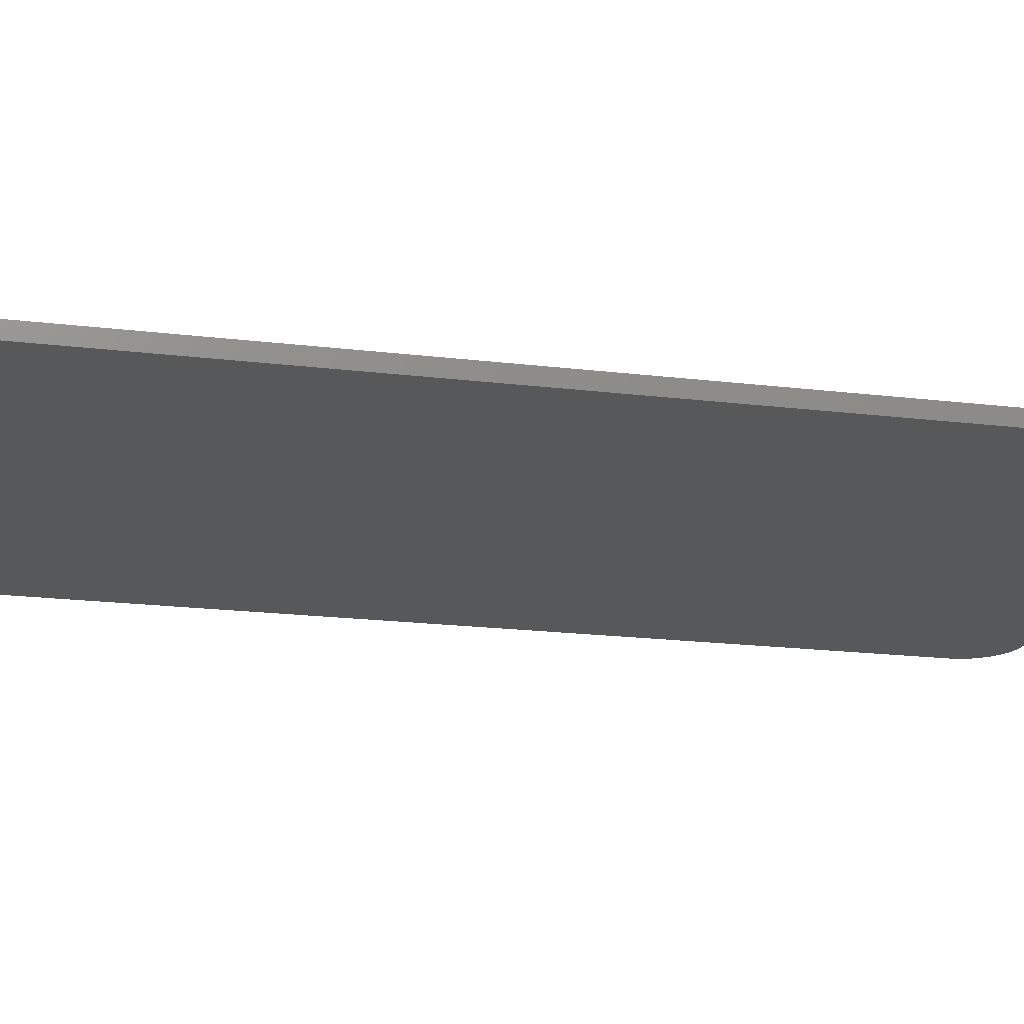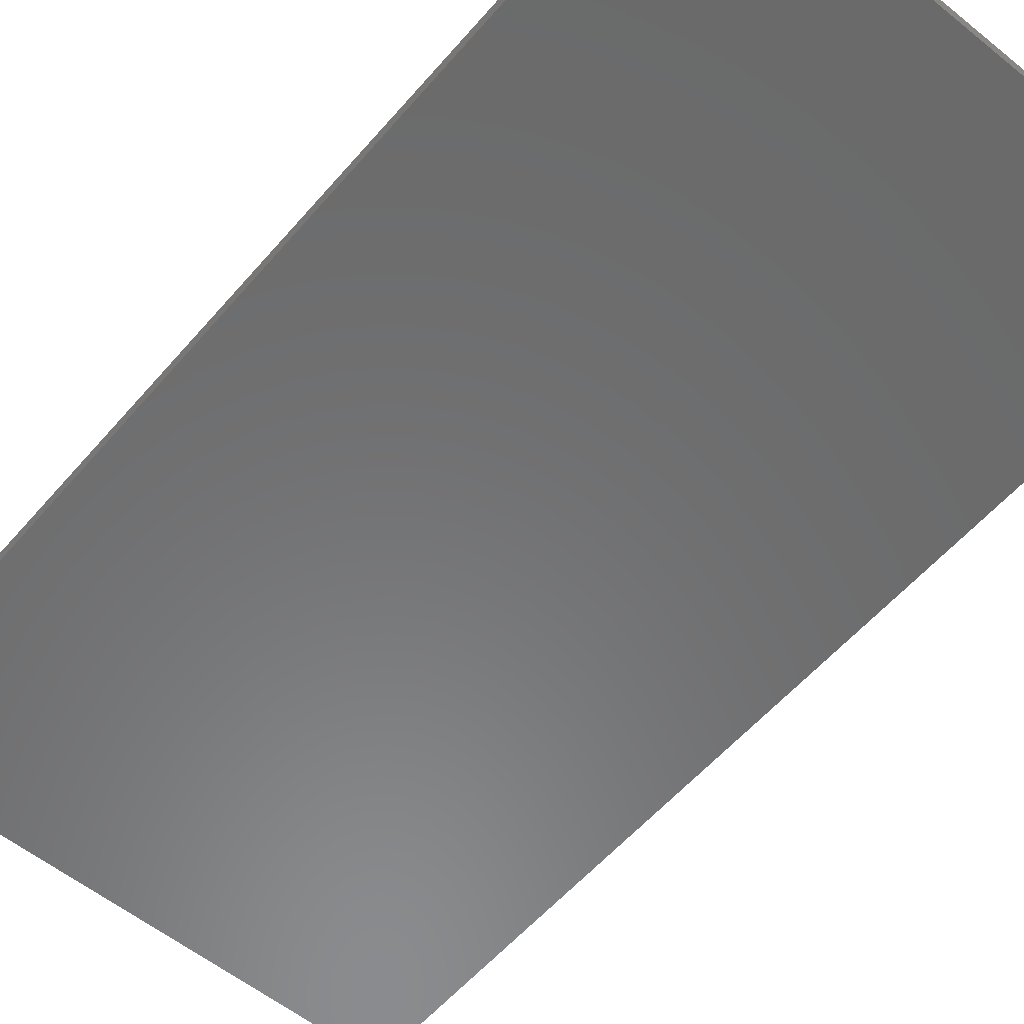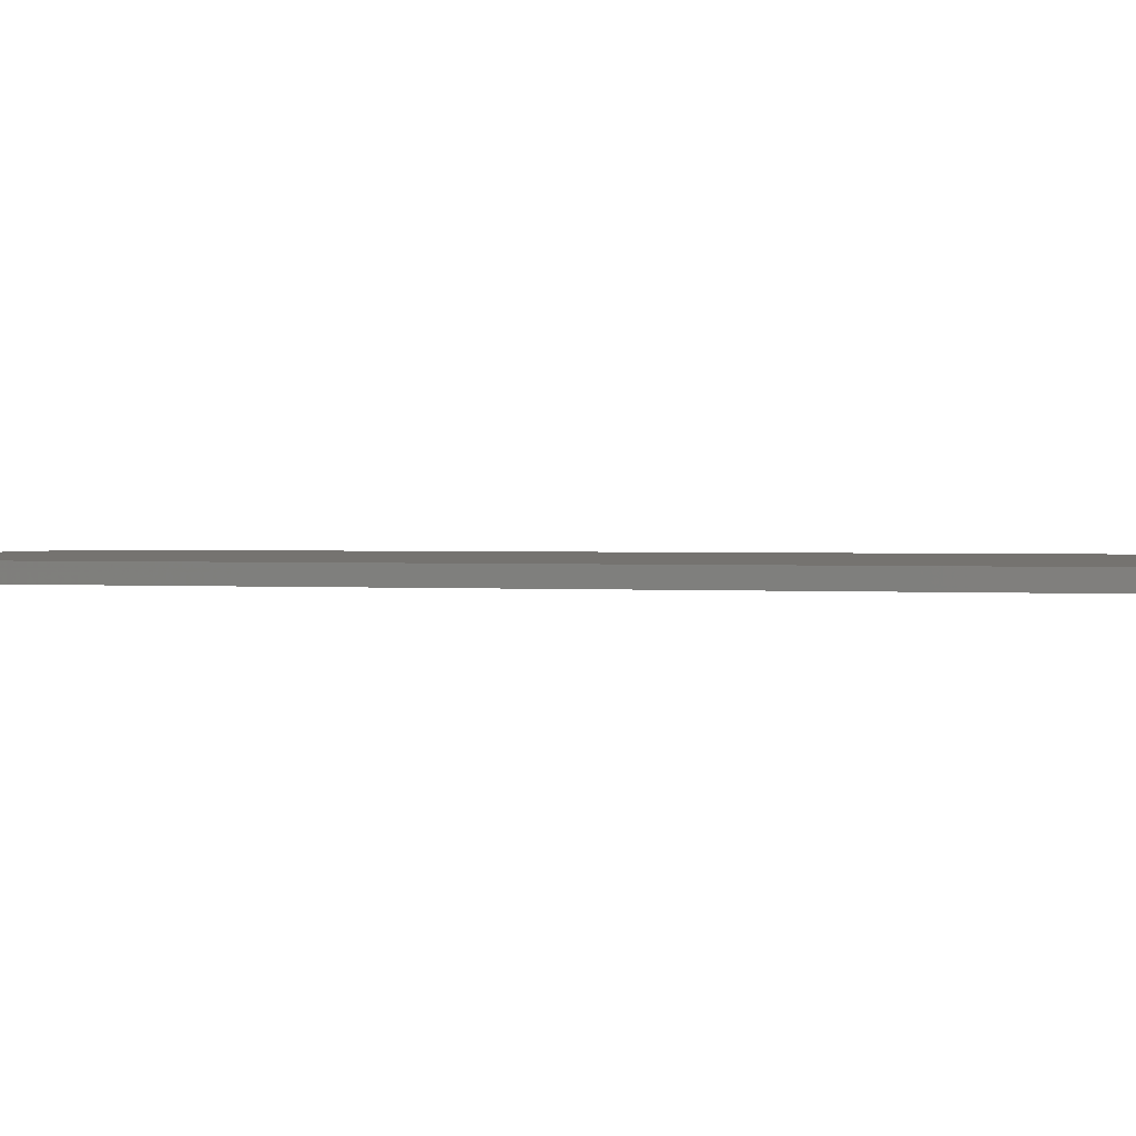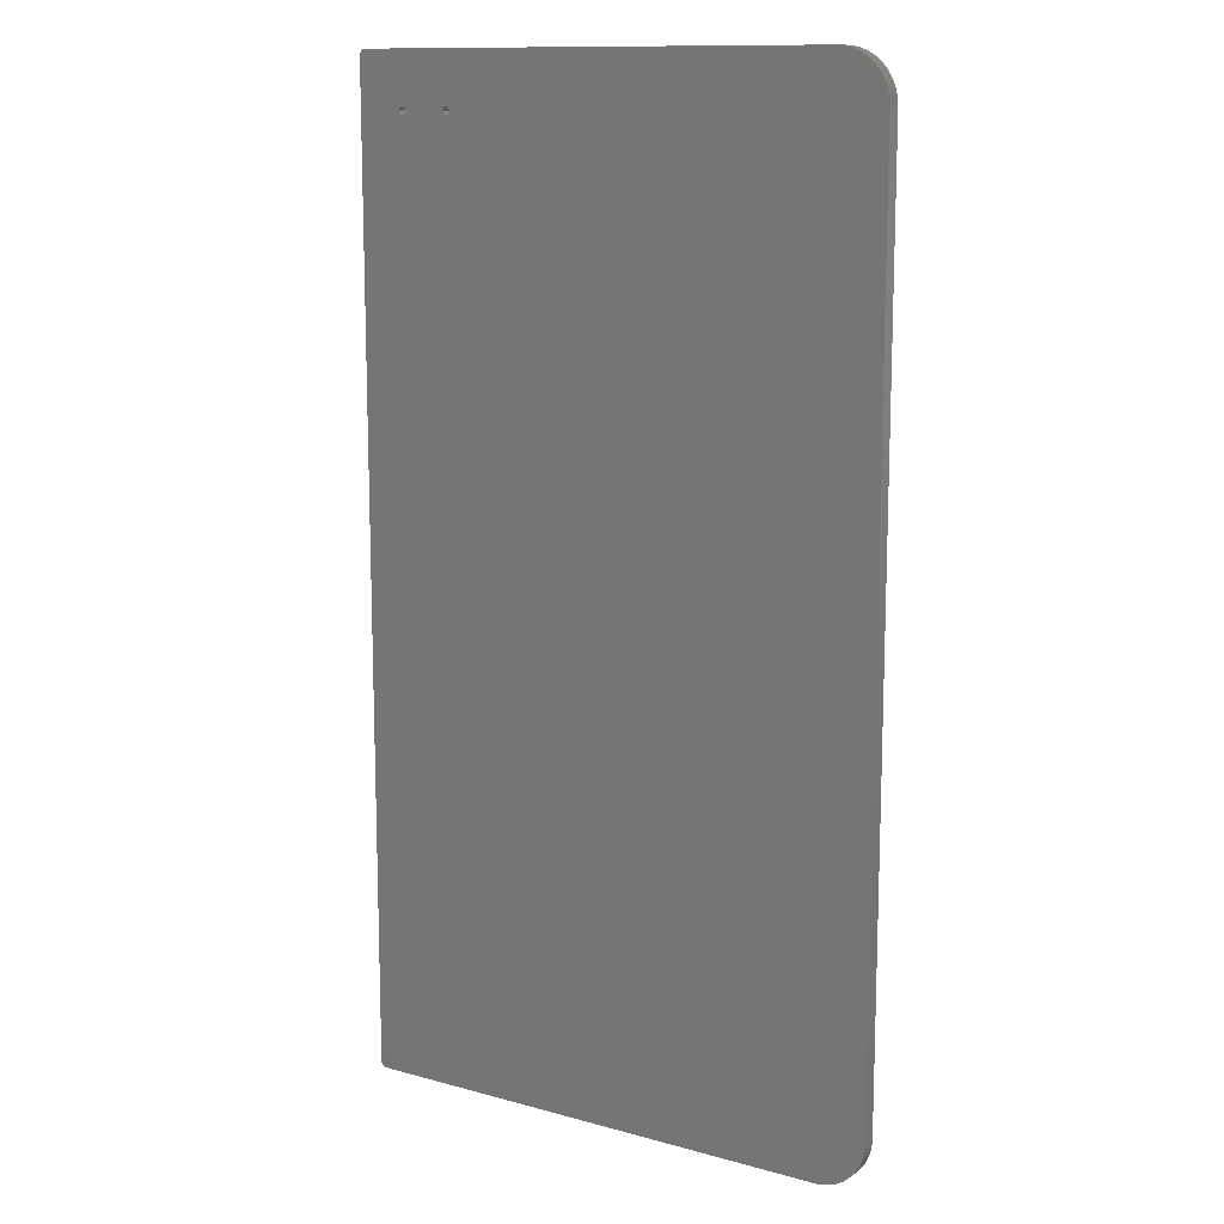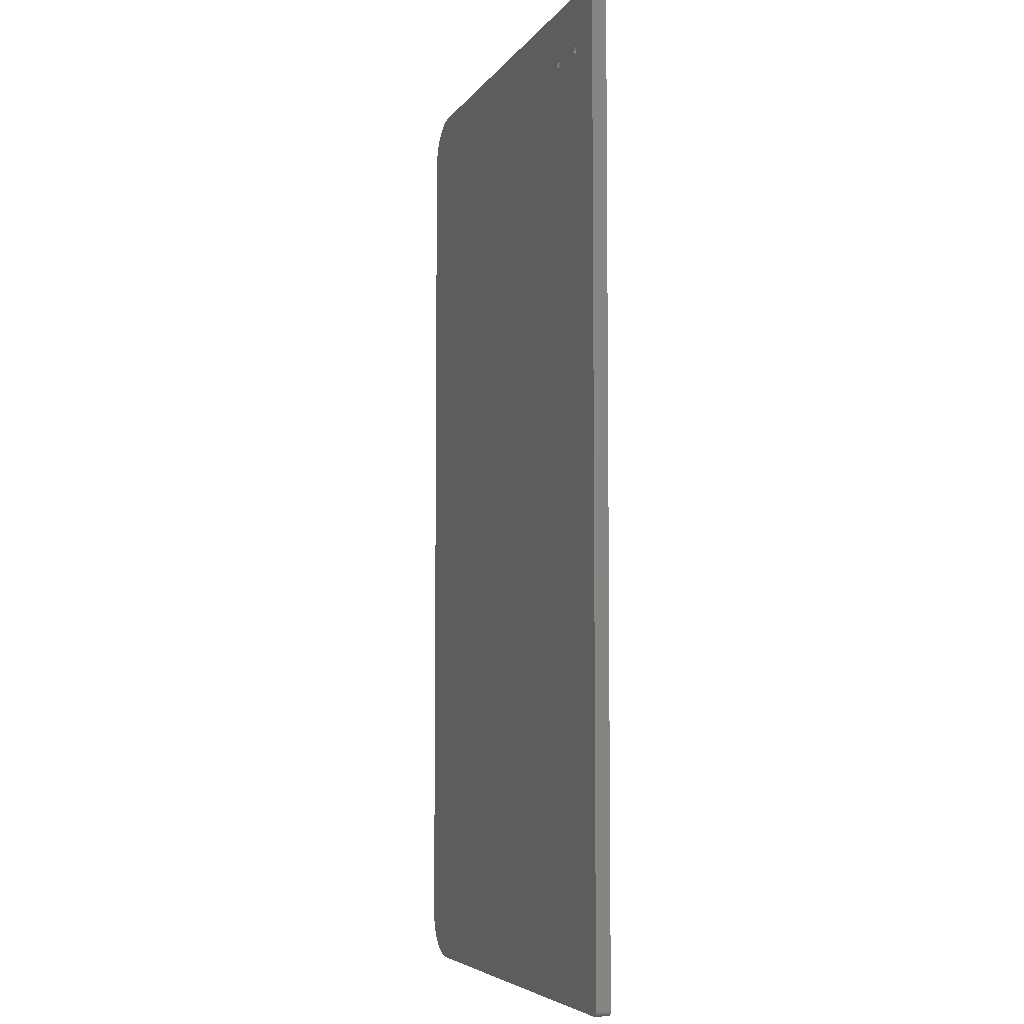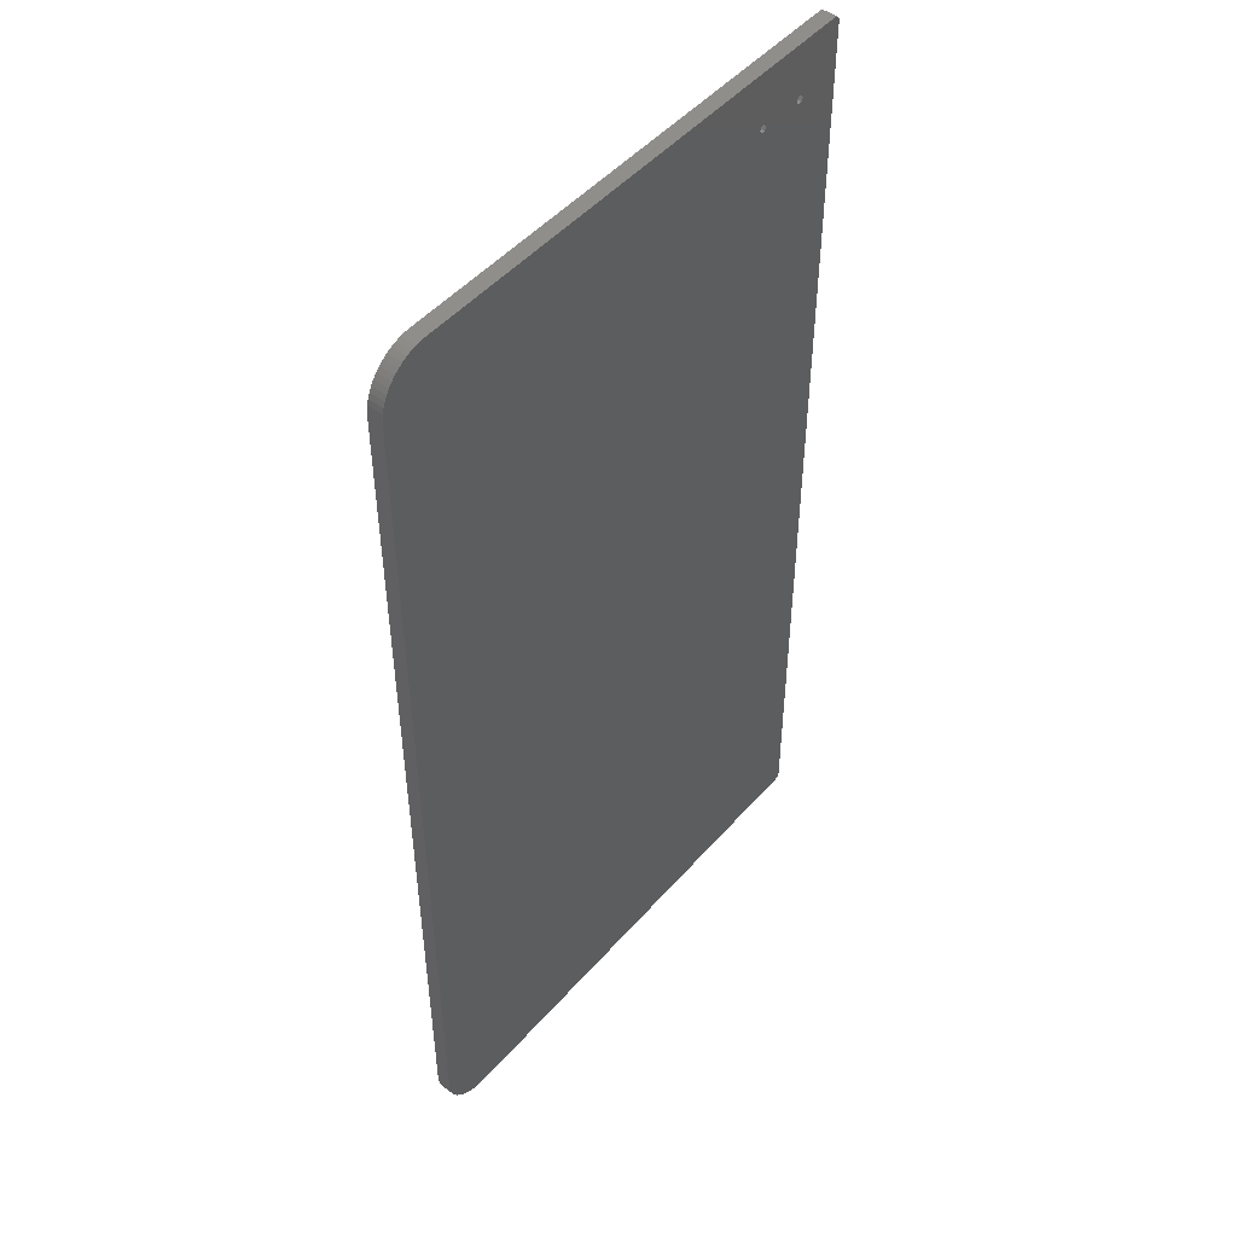
<metadata>
{"format":"stl","ext":"stl","renderer":"f3d","projection":"perspective","resolution":1024,"background":"white","views":[{"elev":-19.2,"azim":-103.0,"up":"+Z"},{"elev":-56.8,"azim":139.9,"up":"+Z"},{"elev":1.0,"azim":-70.7,"up":"+Z"},{"elev":12.4,"azim":32.6,"up":"+Y"},{"elev":-5.6,"azim":-108.4,"up":"+Y"},{"elev":48.8,"azim":129.2,"up":"+Y"}]}
</metadata>
<code>
# stl→obj: 152 verts, 308 faces
v 200 -202.5 0
v 220 -182.5 0
v 219.9 -184.6 0
v 40.87 178.5 0
v 220 182.5 0
v 219.6 -186.7 0
v 200 202.5 0
v 219 -188.7 0
v 219.9 184.6 0
v 218.3 -190.6 0
v 219.6 186.7 0
v 217.3 -192.5 0
v 219 188.7 0
v 216.2 -194.3 0
v 218.3 190.6 0
v 214.9 -195.9 0
v 217.3 192.5 0
v 213.4 -197.4 0
v 216.2 194.3 0
v 211.8 -198.7 0
v 214.9 195.9 0
v 210 -199.8 0
v 0.5 -200 0
v 208.1 -200.8 0
v 213.4 197.4 0
v 206.2 -201.5 0
v 211.8 198.7 0
v 210 199.8 0
v 204.2 -202.1 0
v 208.1 200.8 0
v 202.1 -202.4 0
v 206.2 201.5 0
v 204.2 202.1 0
v 202.1 202.4 0
v 41.73 180 0
v 39.13 178.5 0
v 20.87 178.5 0
v 38.27 180 0
v 21.73 180 0
v 19.13 178.5 0
v 3 -202.5 0
v 40.87 181.5 0
v 3 202.5 0
v 39.13 181.5 0
v 20.87 181.5 0
v 19.13 181.5 0
v 0.5 200 0
v 18.27 180 0
v 2.739 -202.5 0
v 2.48 -202.4 0
v 2.227 -202.4 0
v 2.739 202.5 0
v 1.983 -202.3 0
v 2.48 202.4 0
v 1.75 -202.2 0
v 2.227 202.4 0
v 1.531 -202 0
v 1.983 202.3 0
v 1.327 -201.9 0
v 1.75 202.2 0
v 1.142 -201.7 0
v 1.531 202 0
v 0.9774 -201.5 0
v 1.327 201.9 0
v 0.8349 -201.2 0
v 1.142 201.7 0
v 0.7161 -201 0
v 0.9774 201.5 0
v 0.6223 -200.8 0
v 0.8349 201.2 0
v 0.5546 -200.5 0
v 0.7161 201 0
v 0.5137 -200.3 0
v 0.6223 200.8 0
v 0.5546 200.5 0
v 0.5137 200.3 0
v 0.5137 -200.3 6
v 0.5546 -200.5 6
v 0.5 200 6
v 0.5 -200 6
v 220 182.5 6
v 219.9 184.6 6
v 0.9774 201.5 6
v 0.8349 201.2 6
v 200 202.5 6
v 40.87 178.5 6
v 220 -182.5 6
v 219.6 186.7 6
v 219 188.7 6
v 200 -202.5 6
v 218.3 190.6 6
v 219.9 -184.6 6
v 217.3 192.5 6
v 219.6 -186.7 6
v 216.2 194.3 6
v 219 -188.7 6
v 214.9 195.9 6
v 218.3 -190.6 6
v 217.3 -192.5 6
v 213.4 197.4 6
v 216.2 -194.3 6
v 211.8 198.7 6
v 214.9 -195.9 6
v 210 199.8 6
v 208.1 200.8 6
v 213.4 -197.4 6
v 206.2 201.5 6
v 211.8 -198.7 6
v 210 -199.8 6
v 204.2 202.1 6
v 208.1 -200.8 6
v 202.1 202.4 6
v 206.2 -201.5 6
v 204.2 -202.1 6
v 202.1 -202.4 6
v 41.73 180 6
v 40.87 181.5 6
v 3 202.5 6
v 39.13 181.5 6
v 21.73 180 6
v 38.27 180 6
v 20.87 181.5 6
v 19.13 181.5 6
v 39.13 178.5 6
v 20.87 178.5 6
v 19.13 178.5 6
v 18.27 180 6
v 2.739 202.5 6
v 2.48 202.4 6
v 3 -202.5 6
v 2.227 202.4 6
v 2.739 -202.5 6
v 1.983 202.3 6
v 2.48 -202.4 6
v 1.75 202.2 6
v 2.227 -202.4 6
v 1.531 202 6
v 1.983 -202.3 6
v 1.327 201.9 6
v 1.75 -202.2 6
v 1.142 201.7 6
v 1.531 -202 6
v 1.327 -201.9 6
v 1.142 -201.7 6
v 0.7161 201 6
v 0.9774 -201.5 6
v 0.6223 200.8 6
v 0.8349 -201.2 6
v 0.5546 200.5 6
v 0.7161 -201 6
v 0.5137 200.3 6
v 0.6223 -200.8 6
f 1 2 3
f 2 4 5
f 1 3 6
f 7 5 4
f 1 6 8
f 5 7 9
f 1 8 10
f 9 7 11
f 1 10 12
f 11 7 13
f 1 12 14
f 13 7 15
f 1 14 16
f 15 7 17
f 1 16 18
f 17 7 19
f 1 18 20
f 19 7 21
f 1 20 22
f 2 1 23
f 1 22 24
f 21 7 25
f 1 24 26
f 27 7 28
f 1 26 29
f 28 7 30
f 1 29 31
f 30 7 32
f 32 7 33
f 33 7 34
f 25 7 27
f 7 4 35
f 2 23 4
f 4 23 36
f 37 36 23
f 38 37 39
f 36 37 38
f 37 23 40
f 23 1 41
f 42 7 35
f 43 42 44
f 39 44 38
f 45 44 39
f 43 44 45
f 43 45 46
f 42 43 7
f 47 46 48
f 47 40 23
f 23 41 49
f 40 47 48
f 23 49 50
f 46 47 43
f 23 50 51
f 43 47 52
f 23 51 53
f 52 47 54
f 23 53 55
f 54 47 56
f 23 55 57
f 56 47 58
f 23 57 59
f 58 47 60
f 23 59 61
f 60 47 62
f 23 61 63
f 62 47 64
f 23 63 65
f 64 47 66
f 23 65 67
f 66 47 68
f 23 67 69
f 68 47 70
f 23 69 71
f 70 47 72
f 23 71 73
f 72 47 74
f 74 47 75
f 75 47 76
f 71 77 73
f 77 71 78
f 23 79 47
f 79 23 80
f 81 9 82
f 9 81 5
f 73 80 23
f 80 73 77
f 70 83 68
f 83 70 84
f 85 81 82
f 81 86 87
f 85 82 88
f 80 87 86
f 85 88 89
f 90 87 80
f 85 89 91
f 87 90 92
f 85 91 93
f 92 90 94
f 85 93 95
f 94 90 96
f 85 95 97
f 98 90 99
f 85 97 100
f 99 90 101
f 85 100 102
f 101 90 103
f 85 102 104
f 81 85 86
f 85 104 105
f 103 90 106
f 85 105 107
f 108 90 109
f 85 107 110
f 109 90 111
f 85 110 112
f 111 90 113
f 113 90 114
f 114 90 115
f 86 85 116
f 85 117 116
f 118 117 85
f 119 120 121
f 117 118 119
f 119 122 120
f 119 118 122
f 79 123 118
f 122 118 123
f 106 90 108
f 80 86 124
f 125 124 121
f 125 121 120
f 124 125 80
f 80 125 126
f 79 126 127
f 123 79 127
f 126 79 80
f 79 118 128
f 96 90 98
f 79 128 129
f 90 80 130
f 79 129 131
f 130 80 132
f 79 131 133
f 132 80 134
f 79 133 135
f 134 80 136
f 79 135 137
f 136 80 138
f 79 137 139
f 138 80 140
f 79 139 141
f 140 80 142
f 79 141 83
f 142 80 143
f 79 83 84
f 143 80 144
f 79 84 145
f 144 80 146
f 79 145 147
f 146 80 148
f 79 147 149
f 148 80 150
f 79 149 151
f 150 80 152
f 152 80 78
f 78 80 77
f 33 112 110
f 112 33 34
f 47 151 76
f 151 47 79
f 87 5 81
f 5 87 2
f 91 17 93
f 17 91 15
f 7 118 85
f 118 7 43
f 34 85 112
f 85 34 7
f 74 145 72
f 145 74 147
f 72 84 70
f 84 72 145
f 98 8 96
f 8 98 10
f 99 10 98
f 10 99 12
f 94 3 92
f 3 94 6
f 29 113 114
f 113 29 26
f 103 14 101
f 14 103 16
f 41 90 130
f 90 41 1
f 82 11 88
f 11 82 9
f 25 102 100
f 102 25 27
f 32 110 107
f 110 32 33
f 58 135 133
f 135 58 60
f 75 147 74
f 147 75 149
f 76 149 75
f 149 76 151
f 92 2 87
f 2 92 3
f 20 106 108
f 106 20 18
f 1 115 90
f 115 1 31
f 31 114 115
f 114 31 29
f 22 108 109
f 108 22 20
f 106 16 103
f 16 106 18
f 49 130 132
f 130 49 41
f 67 152 69
f 152 67 150
f 89 15 91
f 15 89 13
f 88 13 89
f 13 88 11
f 95 21 97
f 21 95 19
f 30 107 105
f 107 30 32
f 27 104 102
f 104 27 28
f 97 25 100
f 25 97 21
f 28 105 104
f 105 28 30
f 62 139 137
f 139 62 64
f 43 128 118
f 128 43 52
f 52 129 128
f 129 52 54
f 56 133 131
f 133 56 58
f 60 137 135
f 137 60 62
f 96 6 94
f 6 96 8
f 24 109 111
f 109 24 22
f 53 136 138
f 136 53 51
f 59 142 143
f 142 59 57
f 59 144 61
f 144 59 143
f 69 78 71
f 78 69 152
f 93 19 95
f 19 93 17
f 54 131 129
f 131 54 56
f 68 141 66
f 141 68 83
f 26 111 113
f 111 26 24
f 101 12 99
f 12 101 14
f 57 140 142
f 140 57 55
f 55 138 140
f 138 55 53
f 51 134 136
f 134 51 50
f 63 148 65
f 148 63 146
f 65 150 67
f 150 65 148
f 66 139 64
f 139 66 141
f 50 132 134
f 132 50 49
f 61 146 63
f 146 61 144
f 37 120 39
f 120 37 125
f 126 48 127
f 48 126 40
f 37 126 125
f 126 37 40
f 127 46 123
f 46 127 48
f 46 122 123
f 122 46 45
f 39 122 45
f 122 39 120
f 4 124 86
f 124 4 36
f 4 116 35
f 116 4 86
f 35 117 42
f 117 35 116
f 124 38 121
f 38 124 36
f 121 44 119
f 44 121 38
f 44 117 119
f 117 44 42

</code>
